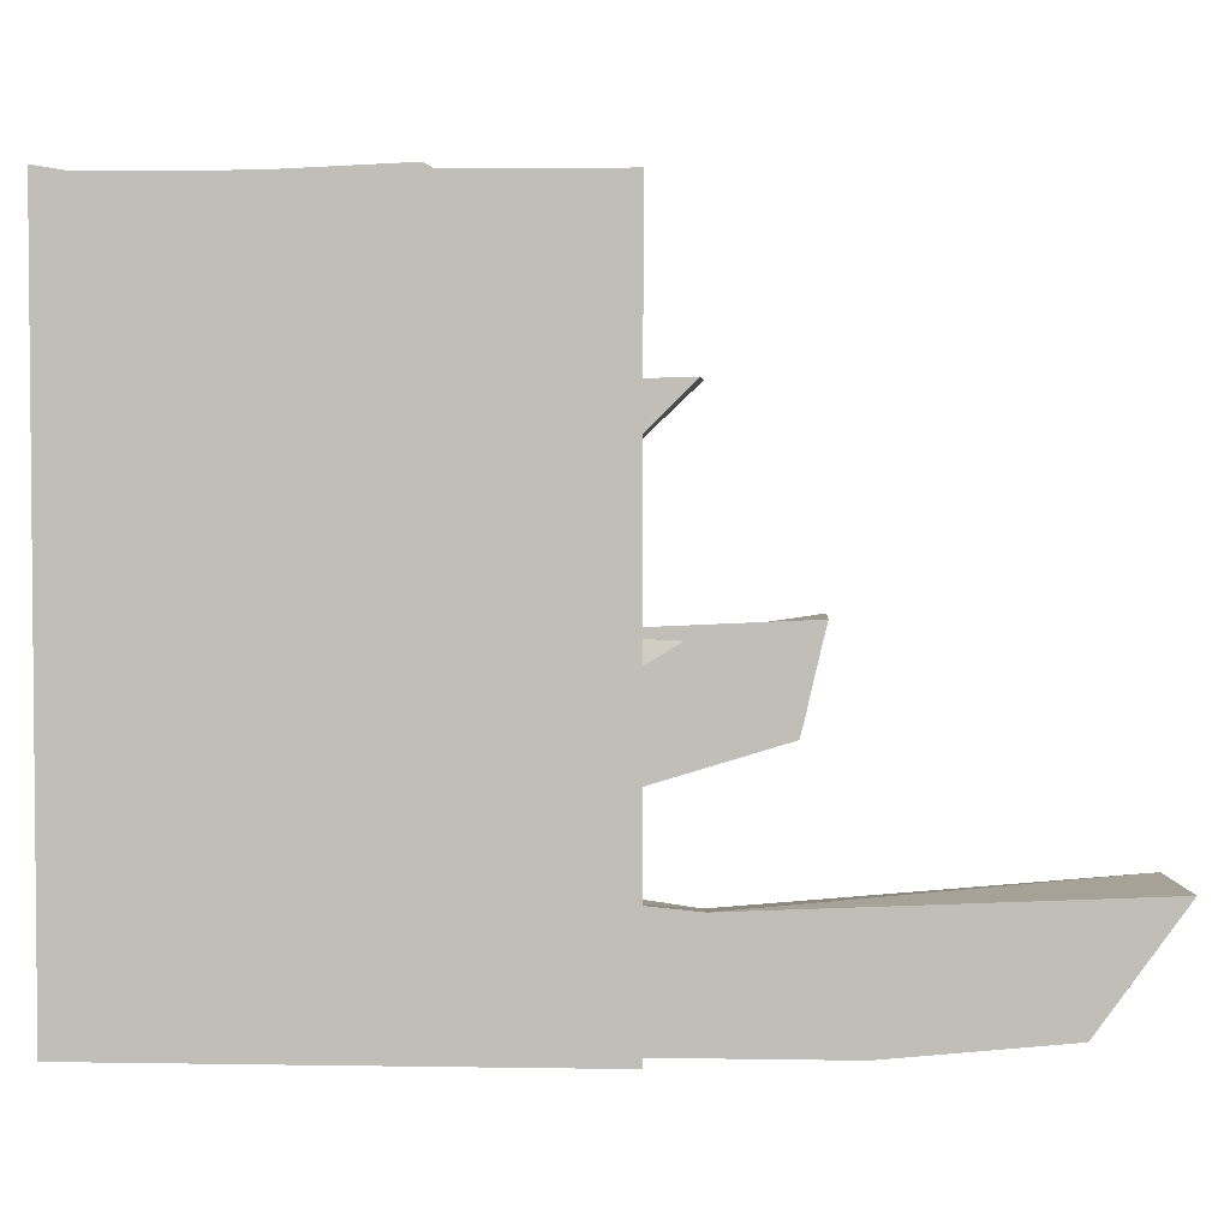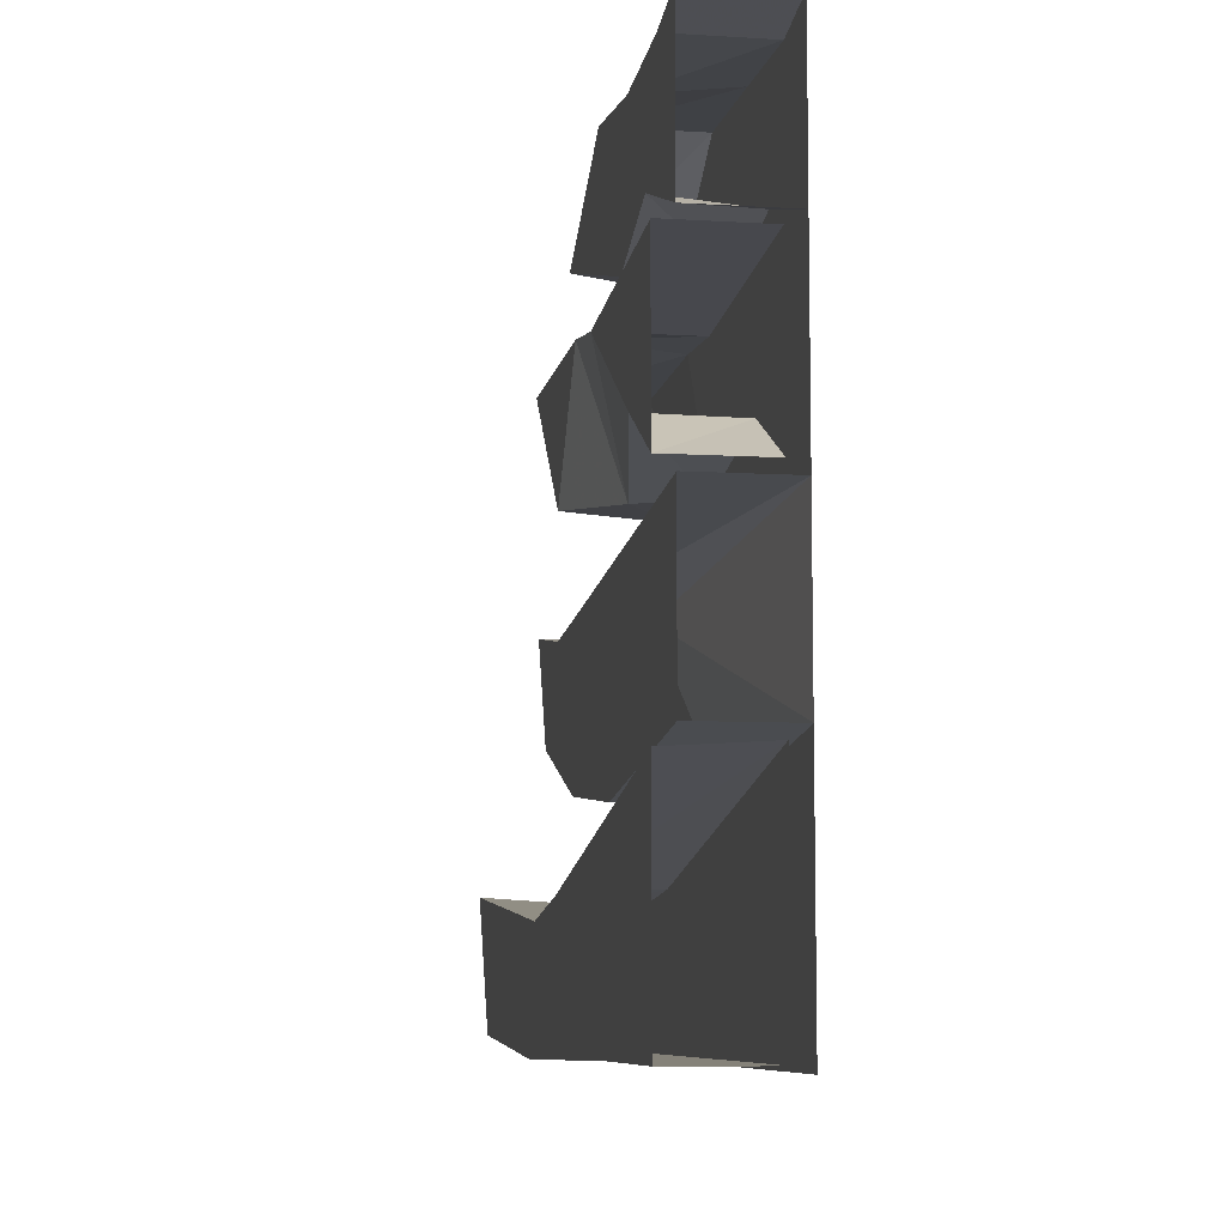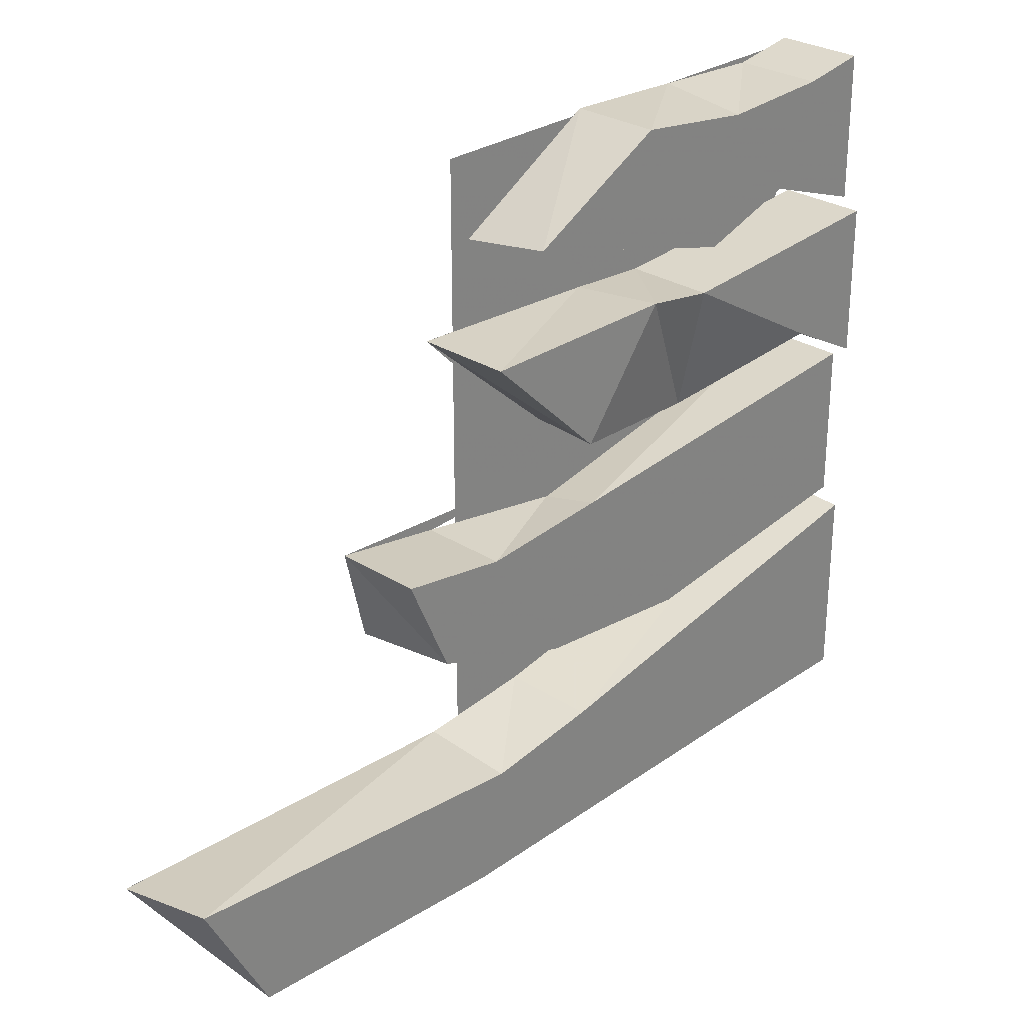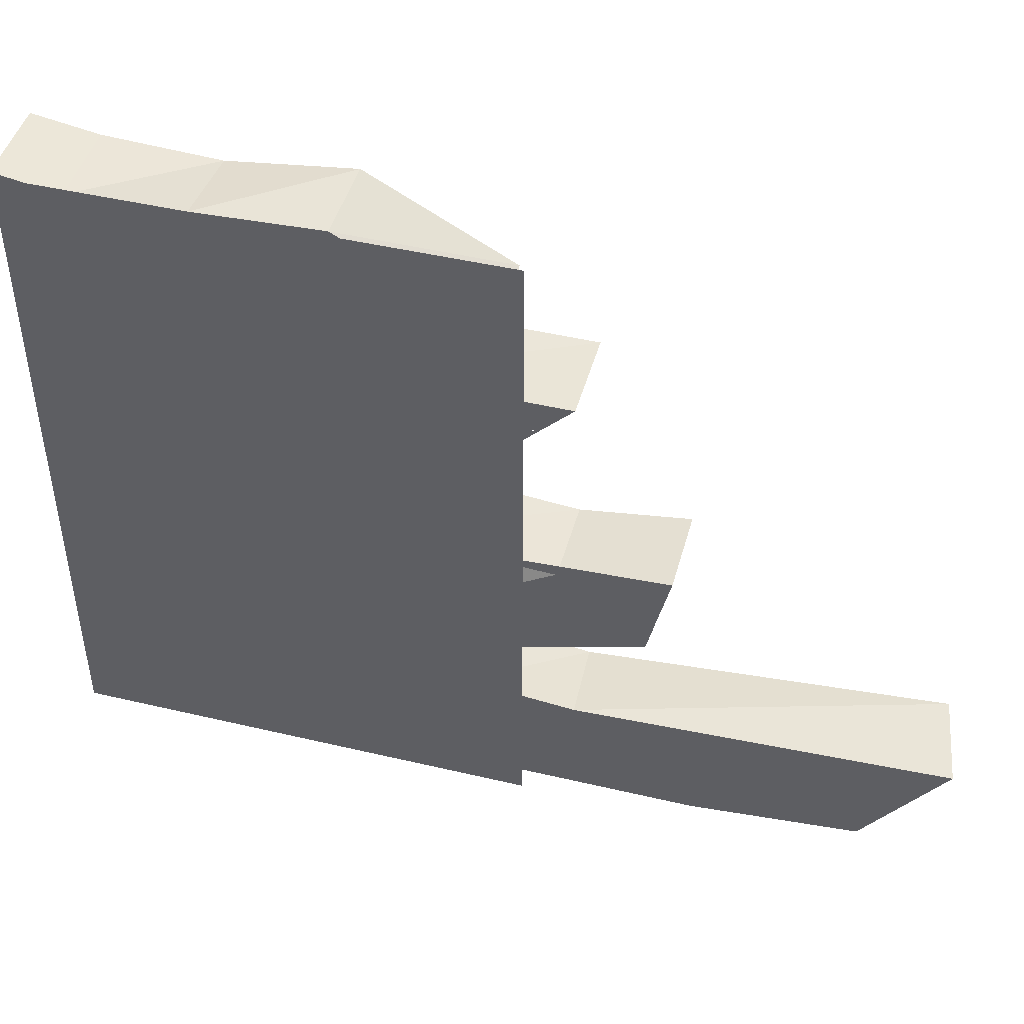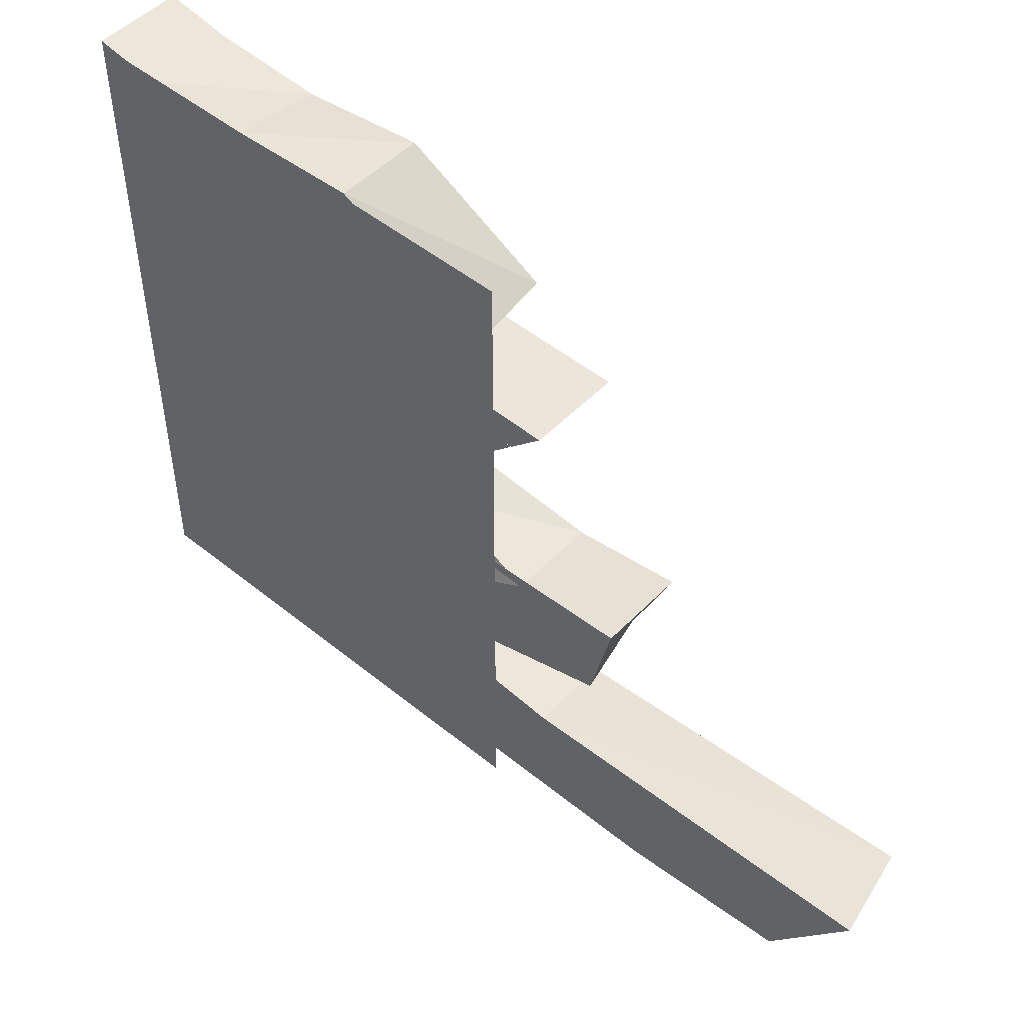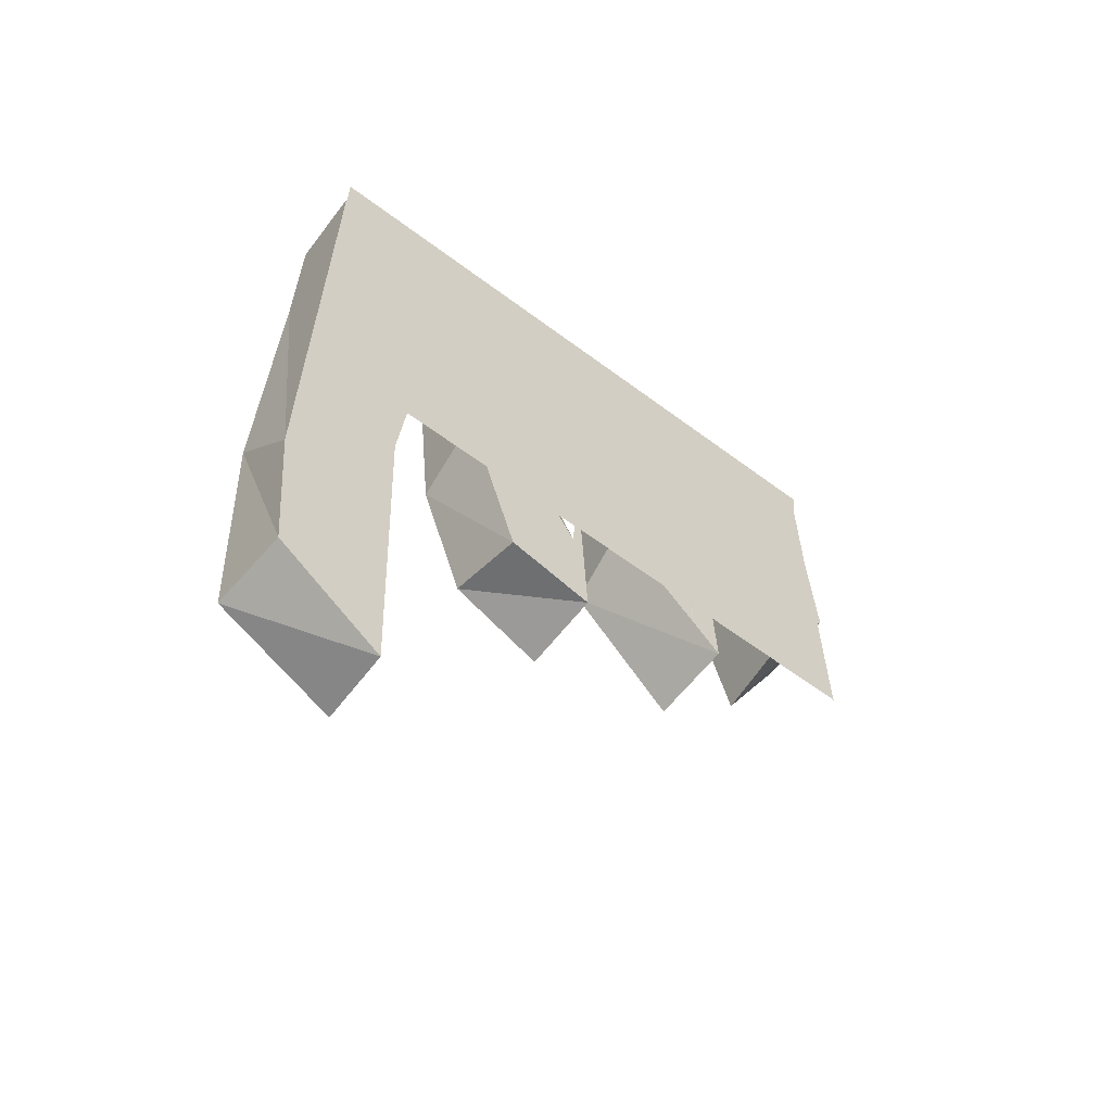
<metadata>
{"format":"obj","ext":"obj","renderer":"f3d","projection":"perspective","resolution":1024,"background":"white","views":[{"elev":3.1,"azim":-86.7,"up":"+Z"},{"elev":-8.0,"azim":170.4,"up":"+Z"},{"elev":28.4,"azim":43.9,"up":"+Z"},{"elev":46.0,"azim":-74.8,"up":"+Z"},{"elev":49.8,"azim":-48.2,"up":"+Z"},{"elev":-60.5,"azim":-127.4,"up":"+Y"}]}
</metadata>
<code>
o wall/4282/straight
v -64 -72 63
v -64 -58 63
v -64 -58 -64
v -64 -72 -64
v -64 -87 63
v -64 -87 -64
v -64 -14 63
v -64 0 63
v -64 0 -64
v -64 -14 -64
v -64 -29 63
v -64 -29 -64
v -64 -43 63
v -64 -43 -64
v -64 -77 52
v -64 -27 47
v -64 -83 48
v -64 -72 55
v -64 -37 53
v -64 -65 59
v -64 -47 57
v -64 -56 64
v -64 -25 62
v -45 -95 34
v -45 -57 34
v -61 -59 33
v -62 -95 34
v -45 -73 13
v -50 -44 9
v -45 -44 32
v -61 -44 32
v -61 -16 15
v -61 -44 10
v -61 -69 11
v -45 -15 15
v -45 0 35
v -61 0 35
v -61 0 7
v -45 0 7
v -45 -100 -64
v -45 -32 -63
v -45 -74 -41
v -45 -95 -44
v -45 -150 -61
v -61 -150 -60
v -61 -119 -63
v -61 -32 -63
v -45 0 -63
v -45 0 -27
v -61 0 -26
v -61 -75 -40
v -61 -96 -42
v -45 -162 -38
v -61 -165 -39
v -61 0 -63
v -48 -105 -18
v -48 -78 -27
v -48 -93 -3
v -48 -113 0
v -64 -113 0
v -64 -109 -17
v -64 -73 -28
v -48 -47 -30
v -48 -69 -1
v -58 -70 -3
v -64 -93 -3
v -48 0 -24
v -48 0 5
v -64 0 5
v -64 0 -24
v -64 -49 -30
v -48 -82 50
v -48 -38 38
v -48 -33 61
v -48 -56 64
v -64 -40 39
v -48 -20 44
v -48 -12 62
v -64 -12 62
v -64 -33 63
v -48 0 37
v -48 0 64
v -64 0 64
v -64 0 37
v -64 -21 43
v -61 -164 -39
v -61 -114 -42
v -61 -160 -46
v -61 -124 -48
v -61 -157 -50
v -61 -134 -52
v -61 -154 -54
v -61 -112 -57
v -64 -69 -2
v -64 -112 -4
v -64 -79 -8
v -64 -111 -8
v -64 -89 -12
v -64 -110 -13
v -64 -67 -17
v -62 -39 32
v -62 -89 28
v -62 -49 26
v -62 -84 23
v -62 -59 22
v -62 -79 19
v -62 -37 15
v -62 -69 11
f 1 2 3
f 1 3 4
f 1 4 5
f 5 4 6
f 7 8 9
f 7 9 10
f 7 10 11
f 11 10 12
f 11 12 13
f 13 12 14
f 13 14 2
f 2 14 3
f 15 16 17
f 18 19 15
f 20 21 18
f 22 23 20
f 24 25 26
f 24 26 27
f 24 27 28
f 24 28 25
f 25 28 29
f 25 29 30
f 25 30 31
f 25 31 26
f 26 31 32
f 26 32 33
f 26 33 27
f 27 33 34
f 27 34 28
f 28 34 29
f 29 34 33
f 29 33 35
f 29 35 30
f 30 35 36
f 30 36 37
f 30 37 31
f 31 37 38
f 31 38 32
f 32 38 39
f 32 39 35
f 32 35 33
f 40 41 42
f 40 42 43
f 40 43 44
f 40 44 45
f 40 45 46
f 40 46 41
f 41 46 47
f 41 47 48
f 41 48 49
f 41 49 42
f 42 49 50
f 42 50 51
f 42 51 43
f 43 51 52
f 43 52 53
f 43 53 44
f 44 53 54
f 44 54 45
f 45 54 46
f 46 54 52
f 46 52 47
f 47 52 51
f 47 51 55
f 47 55 48
f 56 57 58
f 56 58 59
f 56 59 60
f 56 60 61
f 56 61 57
f 57 61 62
f 57 62 63
f 57 63 64
f 57 64 58
f 58 64 65
f 58 65 66
f 58 66 59
f 59 66 60
f 60 66 62
f 60 62 61
f 63 67 68
f 63 68 64
f 64 68 69
f 64 69 65
f 65 69 70
f 65 70 71
f 65 71 66
f 66 71 62
f 62 71 63
f 63 71 67
f 67 71 70
f 72 73 74
f 72 74 75
f 72 75 22
f 72 22 17
f 72 17 73
f 73 17 76
f 73 76 77
f 73 77 78
f 73 78 74
f 74 78 79
f 74 79 80
f 74 80 75
f 75 80 22
f 22 80 76
f 22 76 17
f 77 81 82
f 77 82 78
f 78 82 83
f 78 83 79
f 79 83 84
f 79 84 85
f 79 85 80
f 80 85 76
f 76 85 77
f 77 85 81
f 81 85 84
f 51 50 55
f 53 52 54
f 35 39 36
f 86 87 88
f 88 89 90
f 90 91 92
f 92 93 45
f 60 94 95
f 95 96 97
f 97 98 99
f 99 100 61
f 27 101 102
f 102 103 104
f 104 105 106
f 106 107 108

</code>
